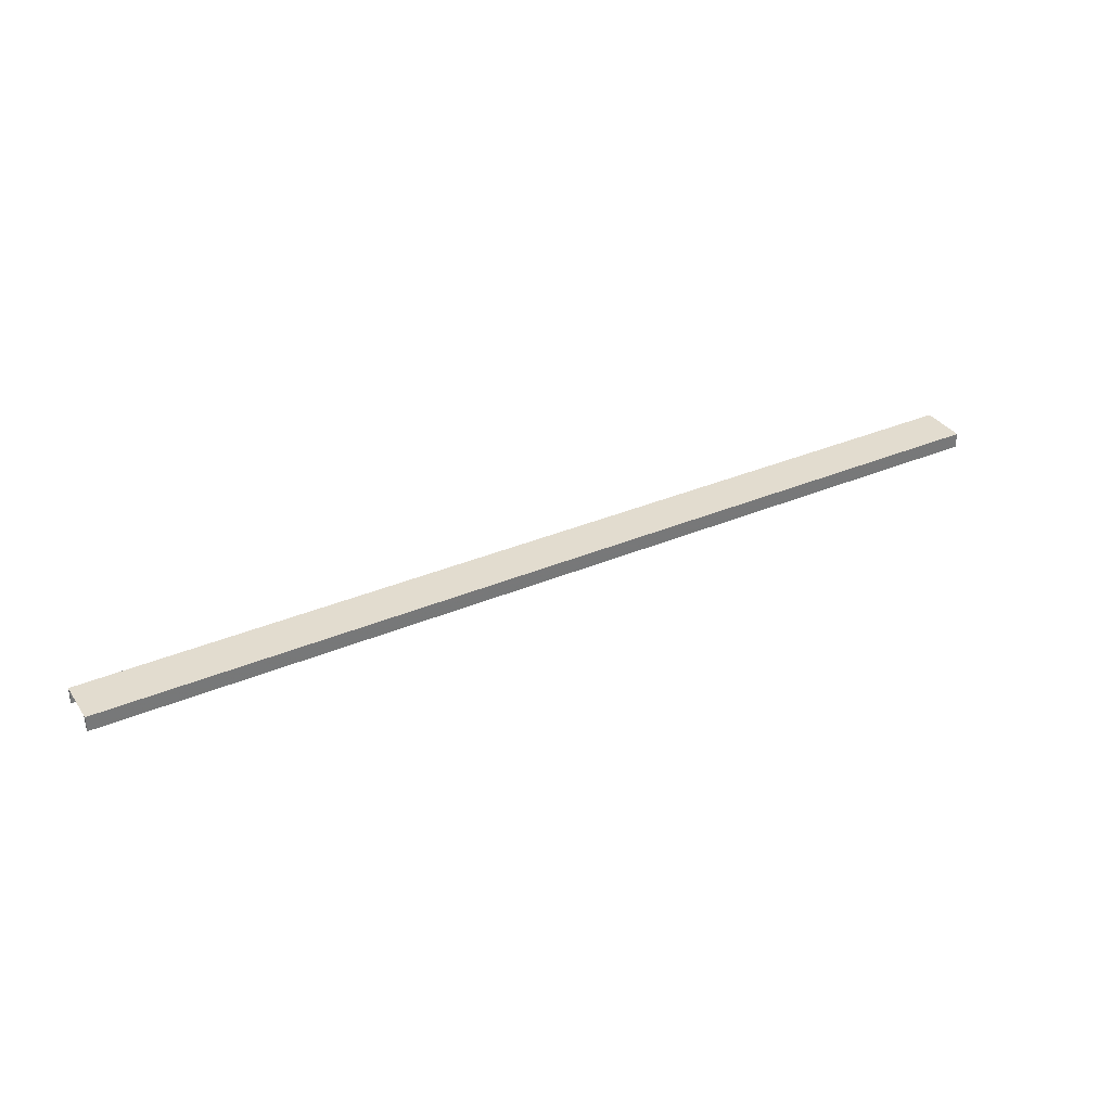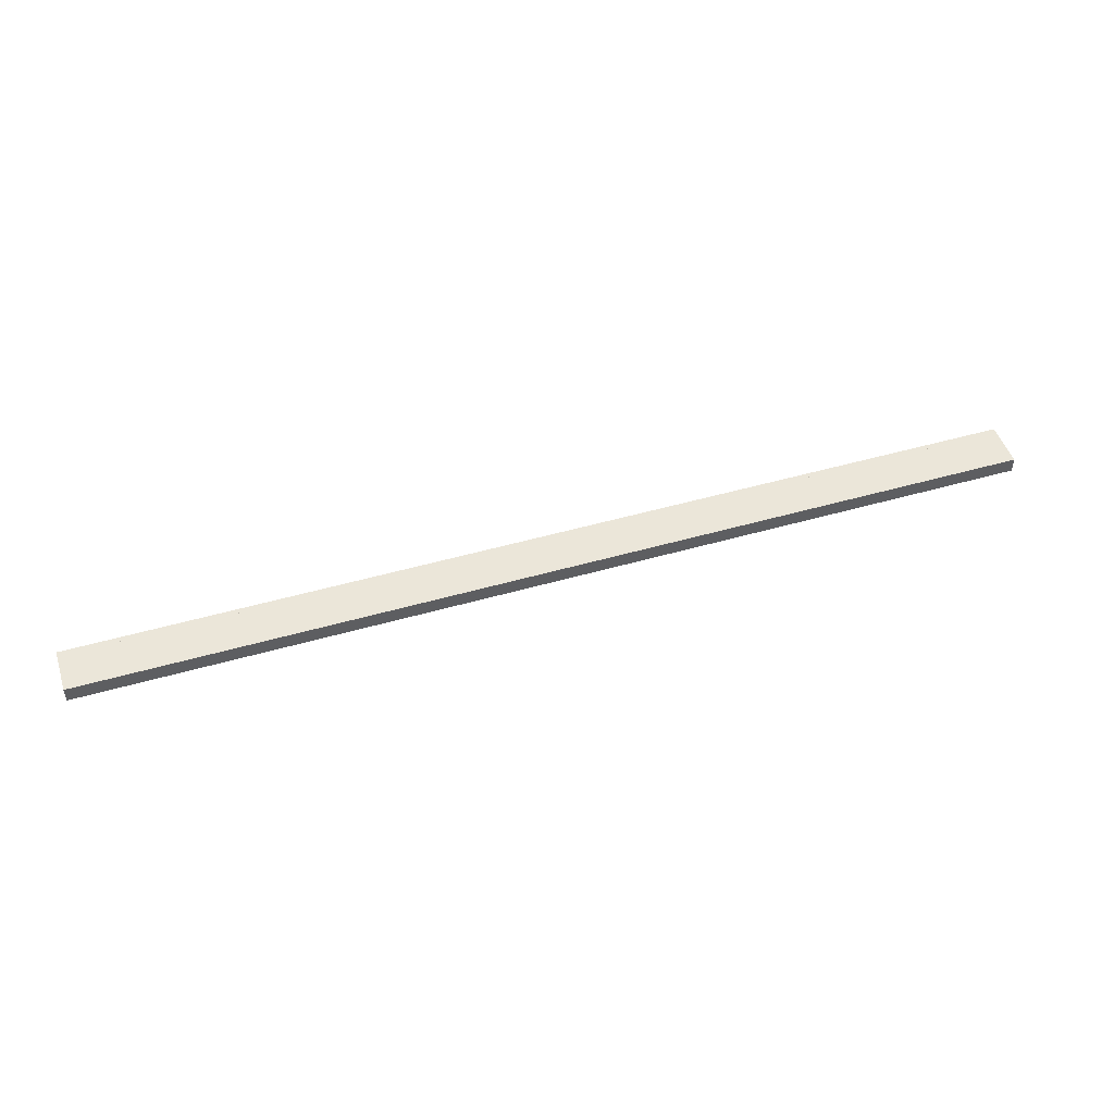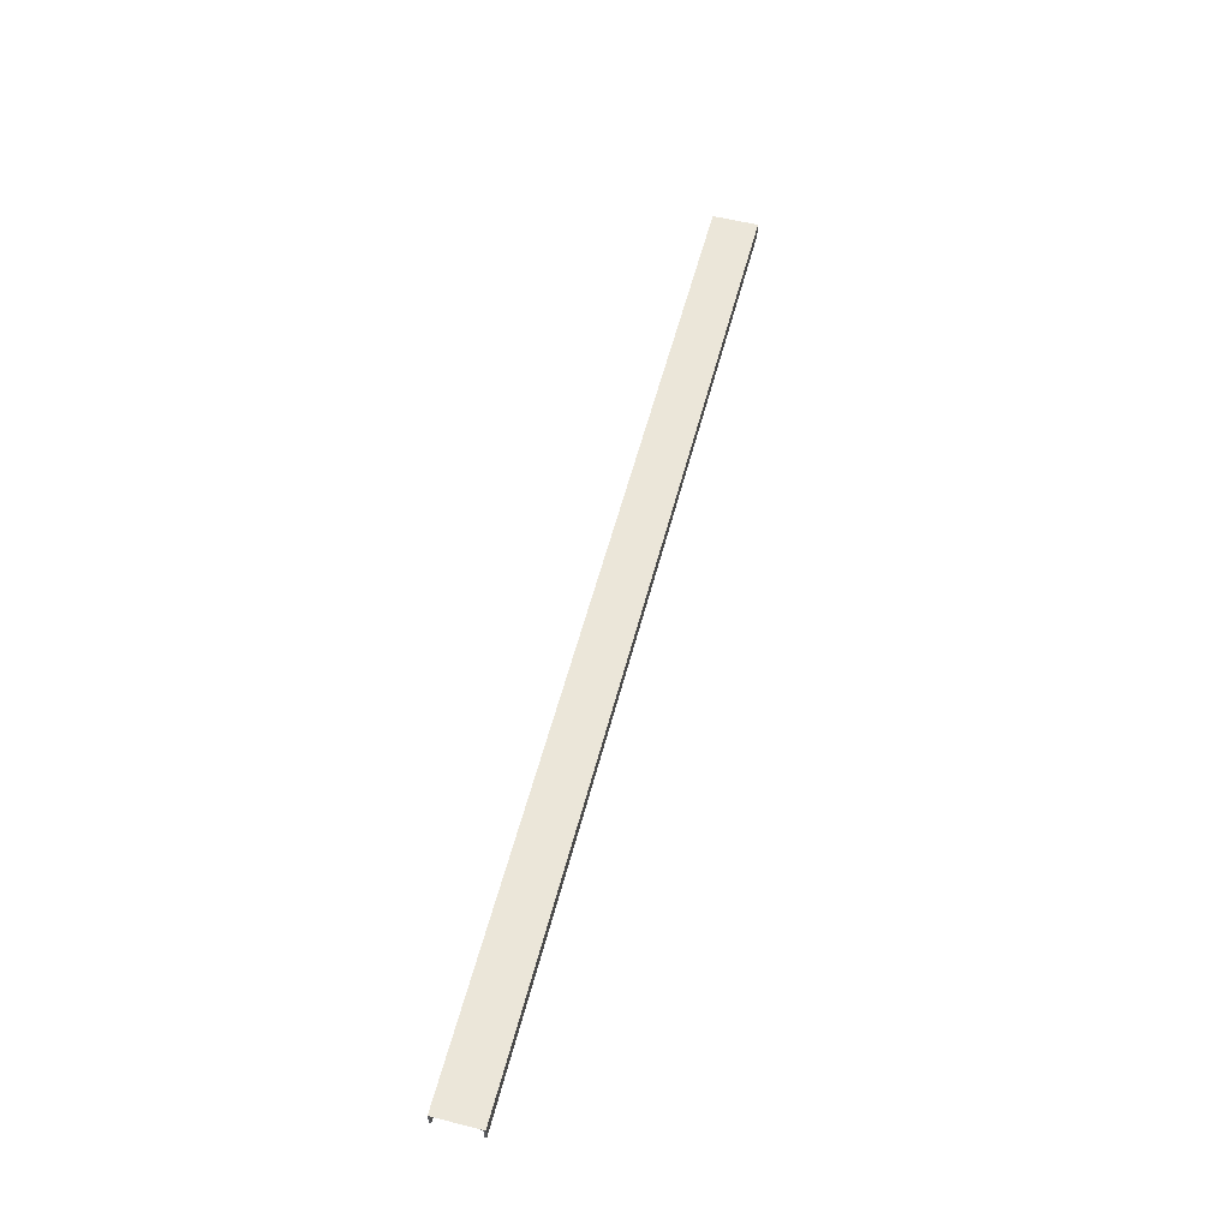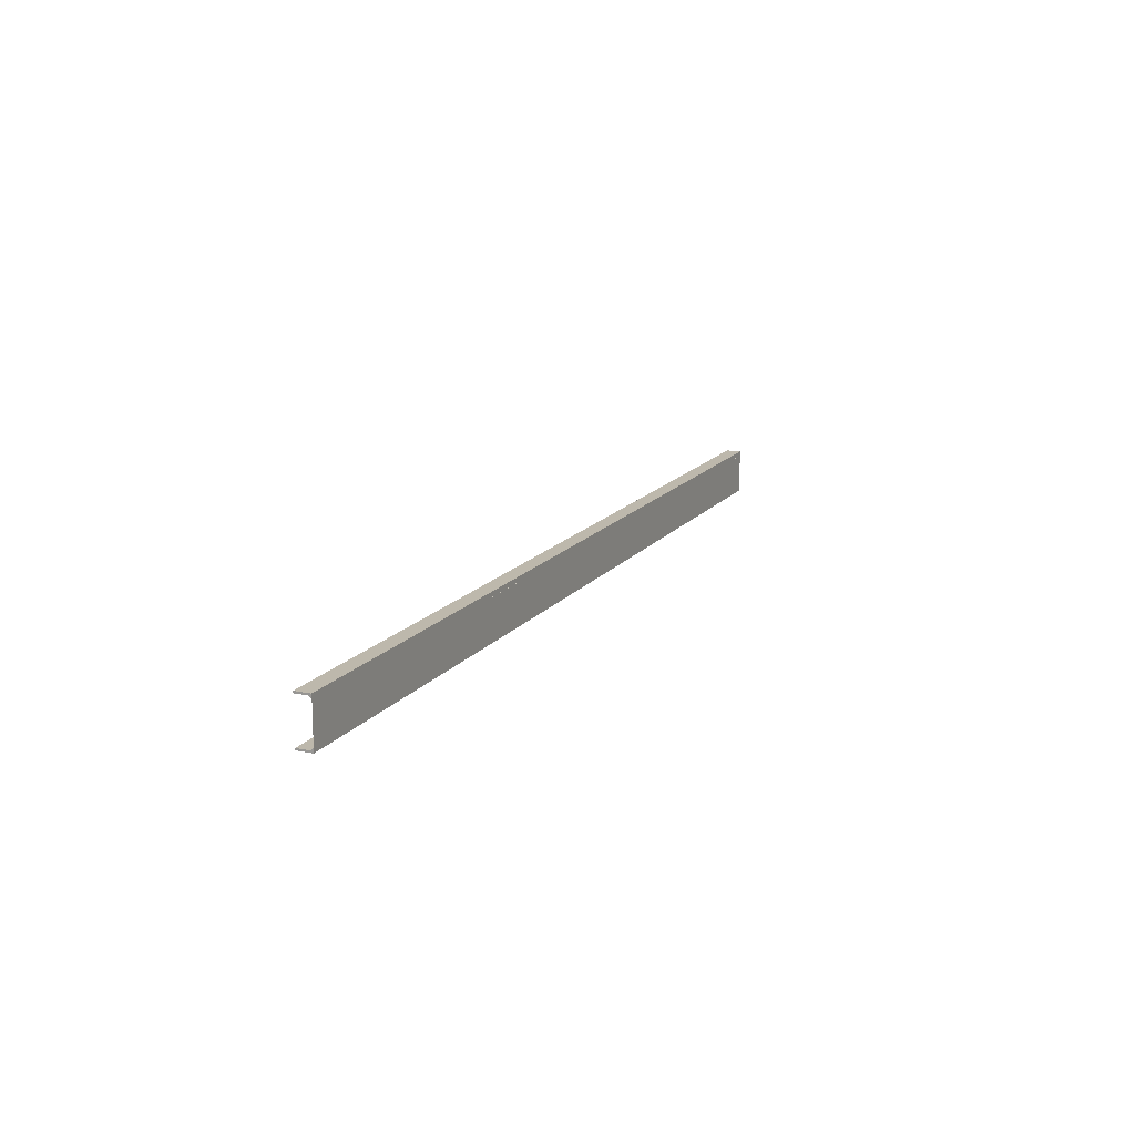
<metadata>
{"format":"obj","ext":"obj","renderer":"f3d","projection":"perspective","resolution":1024,"background":"white","views":[{"elev":34.6,"azim":150.4,"up":"+Y"},{"elev":48.2,"azim":-17.9,"up":"+Y"},{"elev":57.0,"azim":104.5,"up":"+Y"},{"elev":14.9,"azim":113.7,"up":"+Z"}]}
</metadata>
<code>
o 665
v 2223 1876 16.8
v 2223 1876 16.79
v 2223 1876 16.8
v 2229 1876 16.8
v 2229 1876 16.8
v 2223 1876 16.79
v 2229 1876 16.79
v 2229 1876 16.79
v 2229 1876 16.79
v 2229 1876 16.8
v 2223 1876 16.8
v 2229 1876 16.79
v 2229 1876 16.8
v 2223 1876 16.79
v 2229 1876 16.78
v 2223 1876 16.78
v 2229 1876 16.51
v 2229 1876 16.8
v 2223 1876 16.77
v 2223 1876 16.78
v 2223 1876 16.8
v 2223 1876 16.79
v 2229 1876 16.51
v 2223 1876 16.51
v 2223 1876 16.51
v 2229 1876 16.51
v 2223 1876 16.52
v 2223 1876 16.51
v 2229 1876 16.52
v 2229 1876 16.52
v 2223 1876 16.52
v 2229 1876 16.51
v 2223 1876 16.52
v 2229 1876 16.52
v 2223 1876 16.51
v 2223 1876 16.51
v 2223 1876 16.52
v 2229 1876 16.52
v 2223 1876 16.52
v 2229 1876 16.54
v 2229 1876 16.52
v 2229 1876 16.52
v 2229 1876 16.52
v 2223 1876 16.52
v 2223 1876 16.51
v 2223 1876 16.54
v 2223 1876 16.79
v 2229 1876 16.78
v 2229 1876 16.8
v 2229 1876 16.77
v 2229 1876 16.78
v 2223 1876 16.77
v 2229 1876 16.77
v 2223 1876 16.54
v 2229 1876 16.77
v 2229 1876 16.54
v 2223 1876 16.52
v 2223 1876 16.54
f 1 2 3
f 1 4 5
f 6 4 3
f 7 4 8
f 6 9 8
f 10 2 8
f 10 11 3
f 10 12 13
f 12 2 14
f 15 14 16
f 17 11 18
f 19 15 20
f 20 21 19
f 22 21 20
f 6 21 22
f 21 23 24
f 25 23 26
f 25 27 28
f 27 29 30
f 25 29 31
f 32 29 26
f 33 30 34
f 32 35 36
f 37 35 31
f 38 35 26
f 38 39 31
f 40 33 41
f 41 17 40
f 38 17 42
f 42 17 41
f 43 44 39
f 45 39 44
f 45 44 46
f 47 48 9
f 49 9 48
f 49 48 50
f 51 52 53
f 54 55 52
f 55 54 56
f 57 56 58

</code>
